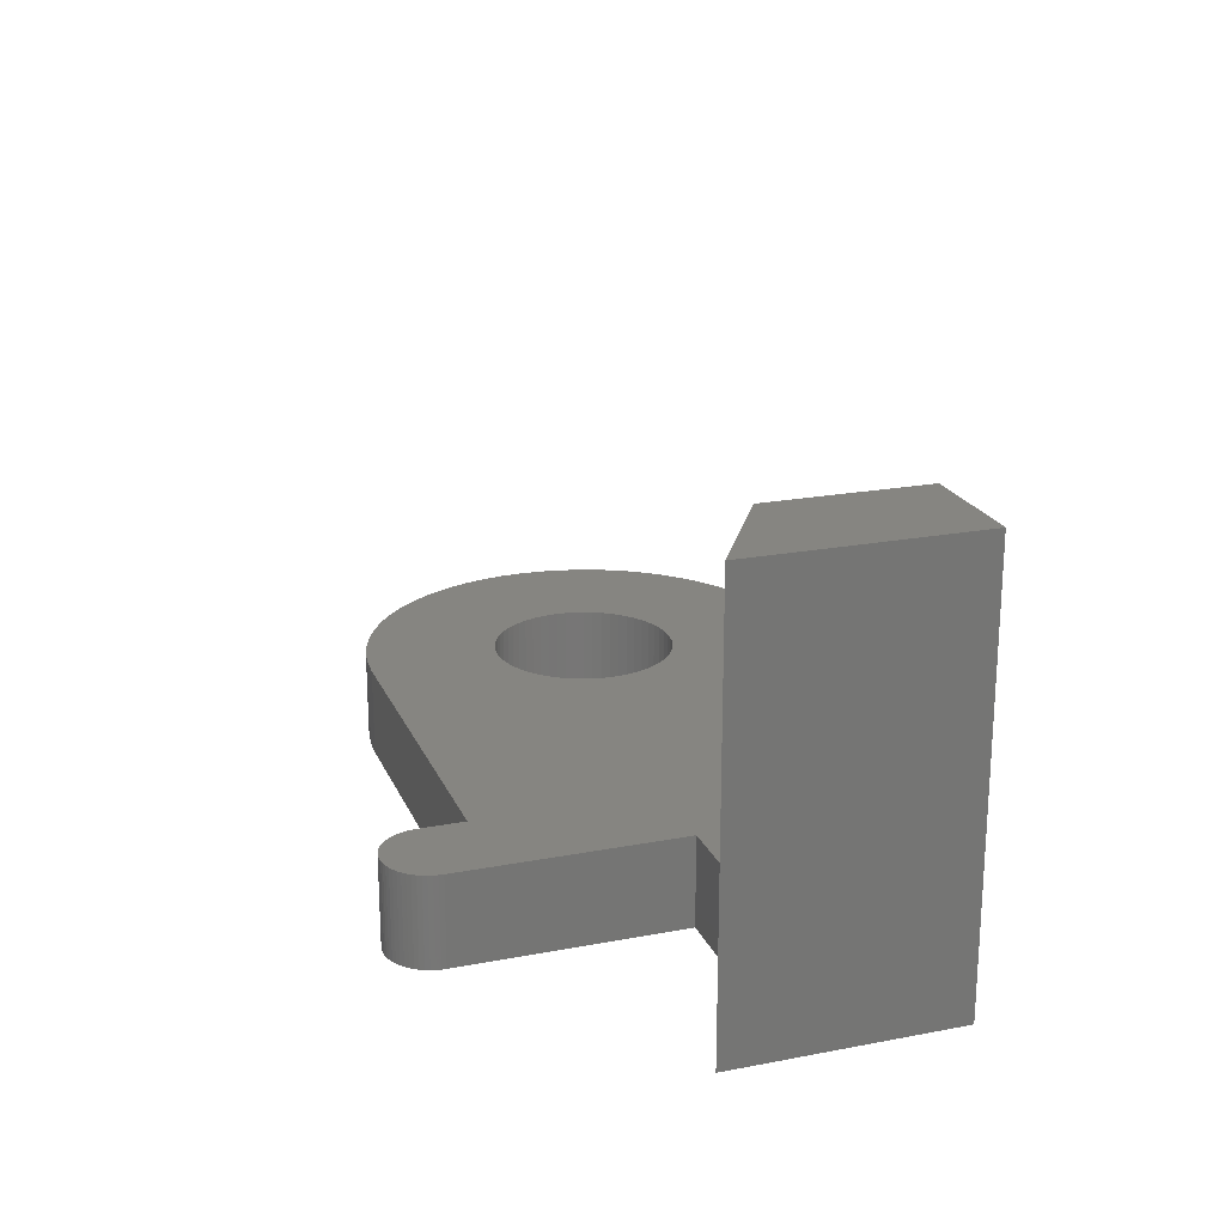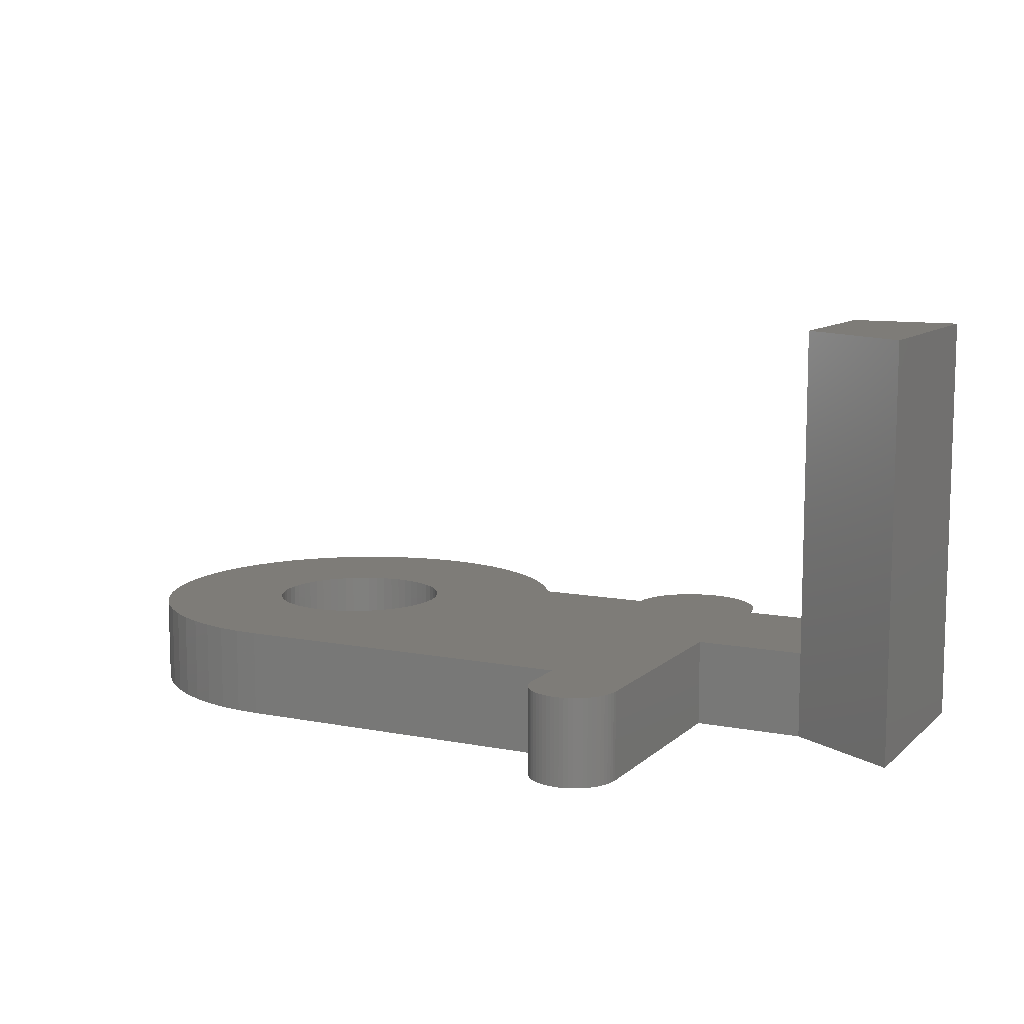
<metadata>
{"format":"stl","ext":"stl","renderer":"f3d","projection":"perspective","resolution":1024,"background":"white","views":[{"elev":21.2,"azim":71.2,"up":"+Z"},{"elev":10.0,"azim":26.5,"up":"+Z"}]}
</metadata>
<code>
# stl→obj: 397 verts, 794 faces
v 20 -12 4
v 20 -2 0
v 20 -2 4
v 20 -12 0
v 8.66 5 4
v 4.078 0.4286 4
v 4.1 0 4
v 2.05 3.551 4
v 5 8.66 4
v 4.067 9.135 4
v 5.878 8.09 4
v 4.01 0.8524 4
v 3.899 1.267 4
v 3.746 1.668 4
v 3.551 2.05 4
v 3.317 2.41 4
v 1.668 3.746 4
v 3.09 9.511 4
v 3.047 2.743 4
v 2.743 3.047 4
v 2.41 3.317 4
v 1.267 3.899 4
v 2.079 9.781 4
v 0.8524 4.01 4
v 1.045 9.945 4
v 0.4286 4.078 4
v 0 10 4
v 0 4.1 4
v -0.4286 4.078 4
v -1.045 9.945 4
v -0.8524 4.01 4
v -2.079 9.781 4
v -1.267 3.899 4
v -3.09 9.511 4
v -1.668 3.746 4
v -4.067 9.135 4
v -2.05 3.551 4
v -5 8.66 4
v -2.41 3.317 4
v -5.878 8.09 4
v -2.743 3.047 4
v -6.691 7.431 4
v -3.047 2.743 4
v -7.431 6.691 4
v -3.317 2.41 4
v -8.09 5.878 4
v -3.551 2.05 4
v -8.66 5 4
v 20 5 4
v 25 -2 4
v 25 5 4
v 14 5 4
v 16 -10 4
v 19.98 5.314 4
v 16 -12 4
v 19.93 5.624 4
v 19.99 -12.21 4
v 19.85 5.927 4
v 19.96 -12.42 4
v 19.74 6.22 4
v 19.9 -12.62 4
v 19.83 -12.81 4
v 19.6 6.5 4
v 19.73 -13 4
v 19.43 6.763 4
v 19.62 -13.18 4
v 19.23 7.007 4
v 19.49 -13.34 4
v 19.01 7.229 4
v 19.34 -13.49 4
v 19.18 -13.62 4
v 18.76 7.427 4
v 19 -13.73 4
v 18.5 7.598 4
v 18.81 -13.83 4
v 18.22 7.741 4
v 18.62 -13.9 4
v 18.42 -13.96 4
v 17.93 7.853 4
v 18.21 -13.99 4
v 17.62 7.934 4
v 18 -14 4
v 17.79 -13.99 4
v 17.31 7.984 4
v 17.58 -13.96 4
v 17 8 4
v 17.38 -13.9 4
v 17.19 -13.83 4
v 16.69 7.984 4
v 17 -13.73 4
v 16.82 -13.62 4
v 16.66 -13.49 4
v 16.38 7.934 4
v 16.51 -13.34 4
v 16.38 -13.18 4
v 16.27 -13 4
v 16.07 7.853 4
v 16.17 -12.81 4
v 16.1 -12.62 4
v 16.04 -12.42 4
v 15.78 7.741 4
v 15.5 7.598 4
v 15.24 7.427 4
v 14.99 7.229 4
v 14.77 7.007 4
v 14.57 6.763 4
v 14.4 6.5 4
v 14.26 6.22 4
v 14.15 5.927 4
v 14.07 5.624 4
v 14.02 5.314 4
v 4.01 -0.8524 4
v 8.09 5.878 4
v 7.431 6.691 4
v 6.691 7.431 4
v 4.078 -0.4286 4
v 3.899 -1.267 4
v 3.746 -1.668 4
v 3.551 -2.05 4
v 3.317 -2.41 4
v 3.047 -2.743 4
v 2.743 -3.047 4
v 0 -10 4
v 2.41 -3.317 4
v 2.05 -3.551 4
v 1.668 -3.746 4
v 1.267 -3.899 4
v 0.8524 -4.01 4
v 0.4286 -4.078 4
v 0 -4.1 4
v -0.4286 -4.078 4
v -1.045 -9.945 4
v -0.8524 -4.01 4
v -2.079 -9.781 4
v -1.267 -3.899 4
v -3.09 -9.511 4
v -1.668 -3.746 4
v -4.067 -9.135 4
v -2.05 -3.551 4
v -5 -8.66 4
v -2.41 -3.317 4
v -5.878 -8.09 4
v -2.743 -3.047 4
v -6.691 -7.431 4
v -3.047 -2.743 4
v -7.431 -6.691 4
v -3.317 -2.41 4
v -8.09 -5.878 4
v -3.551 -2.05 4
v -8.66 -5 4
v -3.746 -1.668 4
v -9.135 -4.067 4
v -3.899 -1.267 4
v -9.511 -3.09 4
v -4.01 -0.8524 4
v -9.781 -2.079 4
v -4.078 -0.4286 4
v -9.945 -1.045 4
v -4.1 0 4
v -3.746 1.668 4
v -9.135 4.067 4
v -3.899 1.267 4
v -9.511 3.09 4
v -4.01 0.8524 4
v -9.781 2.079 4
v -4.078 0.4286 4
v -9.945 1.045 4
v -10 0 4
v 16.01 -12.21 4
v 16 -10 0
v 16 -12 0
v 19.99 -12.21 0
v 14 5 0
v 19.96 -12.42 0
v 20 5 0
v 19.9 -12.62 0
v 19.98 5.314 0
v 19.83 -12.81 0
v 19.93 5.624 0
v 19.73 -13 0
v 19.62 -13.18 0
v 19.85 5.927 0
v 19.49 -13.34 0
v 19.74 6.22 0
v 19.34 -13.49 0
v 19.6 6.5 0
v 19.18 -13.62 0
v 19.43 6.763 0
v 19 -13.73 0
v 18.81 -13.83 0
v 19.23 7.007 0
v 18.62 -13.9 0
v 19.01 7.229 0
v 18.42 -13.96 0
v 18.76 7.427 0
v 18.21 -13.99 0
v 18 -14 0
v 18.5 7.598 0
v 17.79 -13.99 0
v 18.22 7.741 0
v 17.58 -13.96 0
v 17.38 -13.9 0
v 17.93 7.853 0
v 17.19 -13.83 0
v 17 -13.73 0
v 17.62 7.934 0
v 16.82 -13.62 0
v 17.31 7.984 0
v 16.66 -13.49 0
v 16.51 -13.34 0
v 16.38 -13.18 0
v 17 8 0
v 16.27 -13 0
v 16.17 -12.81 0
v 16.1 -12.62 0
v 16.69 7.984 0
v 16.04 -12.42 0
v 16.01 -12.21 0
v 16.38 7.934 0
v 16.07 7.853 0
v 15.78 7.741 0
v 15.5 7.598 0
v 15.24 7.427 0
v 14.99 7.229 0
v 14.77 7.007 0
v 14.57 6.763 0
v 14.4 6.5 0
v 14.26 6.22 0
v 14.15 5.927 0
v 14.07 5.624 0
v 14.02 5.314 0
v 4.01 -0.8524 0
v 8.66 5 0
v 4.1 0 0
v 4.078 -0.4286 0
v 4.01 0.8524 0
v 4.078 0.4286 0
v 3.899 1.267 0
v 3.551 2.05 0
v 3.746 1.668 0
v 3.899 -1.267 0
v 3.746 -1.668 0
v 3.551 -2.05 0
v 3.317 -2.41 0
v 3.047 -2.743 0
v 2.743 -3.047 0
v 0 -10 0
v 2.41 -3.317 0
v 2.05 -3.551 0
v 1.668 -3.746 0
v 1.267 -3.899 0
v 0.8524 -4.01 0
v 0.4286 -4.078 0
v 0 -4.1 0
v -0.4286 -4.078 0
v -1.045 -9.945 0
v -0.8524 -4.01 0
v -2.079 -9.781 0
v -1.267 -3.899 0
v -3.09 -9.511 0
v -1.668 -3.746 0
v -4.067 -9.135 0
v -2.05 -3.551 0
v -5 -8.66 0
v -2.41 -3.317 0
v -5.878 -8.09 0
v -2.743 -3.047 0
v -6.691 -7.431 0
v -3.047 -2.743 0
v -7.431 -6.691 0
v -3.317 -2.41 0
v -8.09 -5.878 0
v -3.551 -2.05 0
v -8.66 -5 0
v 25 -2 0
v 30 5 0
v 30 -5 0
v 8.09 5.878 0
v 3.317 2.41 0
v 7.431 6.691 0
v 3.047 2.743 0
v 6.691 7.431 0
v 2.743 3.047 0
v 5.878 8.09 0
v 2.41 3.317 0
v 5 8.66 0
v 2.05 3.551 0
v 4.067 9.135 0
v 1.668 3.746 0
v 3.09 9.511 0
v 1.267 3.899 0
v 2.079 9.781 0
v 0.8524 4.01 0
v 1.045 9.945 0
v 0.4286 4.078 0
v 0 4.1 0
v 0 10 0
v -0.4286 4.078 0
v -1.045 9.945 0
v -0.8524 4.01 0
v -2.079 9.781 0
v -1.267 3.899 0
v -3.09 9.511 0
v -1.668 3.746 0
v -4.067 9.135 0
v -2.05 3.551 0
v -5 8.66 0
v -2.41 3.317 0
v -5.878 8.09 0
v -2.743 3.047 0
v -6.691 7.431 0
v -3.047 2.743 0
v -7.431 6.691 0
v -3.317 2.41 0
v -8.09 5.878 0
v -3.551 2.05 0
v -8.66 5 0
v -3.746 1.668 0
v -9.135 4.067 0
v -3.899 1.267 0
v -9.511 3.09 0
v -4.01 0.8524 0
v -9.781 2.079 0
v -4.078 0.4286 0
v -9.945 1.045 0
v -4.1 0 0
v -3.746 -1.668 0
v -9.135 -4.067 0
v -3.899 -1.267 0
v -9.511 -3.09 0
v -4.01 -0.8524 0
v -9.781 -2.079 0
v -4.078 -0.4286 0
v -9.945 -1.045 0
v -10 0 0
v 30 5 19
v 25 5 19
v 19 5 2
v 15 5 2
v 30 -5 19
v 25 -2 19
v 18.99 5.157 2
v 17.42 6.956 2
v 17.26 6.981 2
v 15.87 6.647 2
v 16 6.732 2
v 17.16 6.992 2
v 17.21 6.989 2
v 15.66 6.486 2
v 15.78 6.585 2
v 18.96 5.416 2
v 18.98 5.261 2
v 15.15 5.765 2
v 15.1 5.618 2
v 16.05 6.756 2
v 16.19 6.827 2
v 17 7 2
v 16.58 6.956 2
v 16.74 6.981 2
v 15.35 6.132 2
v 15.27 6 2
v 15.17 5.813 2
v 16.43 6.916 2
v 16.84 6.992 2
v 15.51 6.338 2
v 15.41 6.216 2
v 15.02 5.261 2
v 15.01 5.209 2
v 18.8 5.86 2
v 18.83 5.813 2
v 15.2 5.86 2
v 16.79 6.989 2
v 18.62 6.176 2
v 18.65 6.132 2
v 18.85 5.765 2
v 18.9 5.618 2
v 16.38 6.902 2
v 18.92 5.567 2
v 17.57 6.916 2
v 15.38 6.176 2
v 18.73 6 2
v 15.82 6.618 2
v 18.59 6.216 2
v 18.49 6.338 2
v 16.24 6.846 2
v 18.13 6.647 2
v 18 6.732 2
v 18.18 6.618 2
v 18.22 6.585 2
v 18.34 6.486 2
v 18.99 5.209 2
v 15.08 5.567 2
v 15.04 5.416 2
v 17.62 6.902 2
v 17.76 6.846 2
v 17.81 6.827 2
v 17.86 6.803 2
f 1 2 3
f 2 1 4
f 5 6 7
f 8 9 10
f 11 12 6
f 11 13 12
f 11 14 13
f 11 15 14
f 11 16 15
f 17 10 18
f 11 19 16
f 11 20 19
f 11 21 20
f 22 18 23
f 9 8 21
f 10 17 8
f 18 22 17
f 24 23 25
f 23 24 22
f 25 26 24
f 27 26 25
f 27 28 26
f 27 29 28
f 30 29 27
f 29 30 31
f 32 31 30
f 31 32 33
f 34 33 32
f 33 34 35
f 36 35 34
f 35 36 37
f 38 37 36
f 37 38 39
f 40 39 38
f 39 40 41
f 42 41 40
f 41 42 43
f 44 43 42
f 43 44 45
f 46 45 44
f 45 46 47
f 48 47 46
f 49 50 51
f 49 3 50
f 52 3 49
f 3 53 1
f 52 49 54
f 55 1 53
f 52 54 56
f 1 55 57
f 52 56 58
f 57 55 59
f 52 58 60
f 59 55 61
f 61 55 62
f 52 60 63
f 62 55 64
f 52 63 65
f 64 55 66
f 52 65 67
f 66 55 68
f 52 67 69
f 68 55 70
f 70 55 71
f 52 69 72
f 71 55 73
f 52 72 74
f 73 55 75
f 52 74 76
f 75 55 77
f 77 55 78
f 52 76 79
f 78 55 80
f 52 79 81
f 80 55 82
f 82 55 83
f 52 81 84
f 83 55 85
f 52 84 86
f 85 55 87
f 87 55 88
f 52 86 89
f 88 55 90
f 90 55 91
f 91 55 92
f 52 89 93
f 92 55 94
f 94 55 95
f 95 55 96
f 52 93 97
f 96 55 98
f 98 55 99
f 99 55 100
f 52 97 101
f 52 101 102
f 52 102 103
f 52 103 104
f 52 104 105
f 52 105 106
f 52 106 107
f 52 107 108
f 52 108 109
f 52 109 110
f 52 110 111
f 3 52 53
f 112 52 5
f 6 5 113
f 6 113 114
f 6 114 115
f 6 115 11
f 21 11 9
f 5 7 116
f 112 5 116
f 52 112 53
f 117 53 112
f 118 53 117
f 119 53 118
f 120 53 119
f 121 53 120
f 122 53 121
f 123 122 124
f 123 124 125
f 123 125 126
f 123 126 127
f 123 127 128
f 123 128 129
f 123 129 130
f 122 123 53
f 131 123 130
f 132 131 133
f 131 132 123
f 134 133 135
f 136 135 137
f 138 137 139
f 133 134 132
f 140 139 141
f 142 141 143
f 144 143 145
f 135 136 134
f 146 145 147
f 148 147 149
f 150 149 151
f 152 151 153
f 154 153 155
f 137 138 136
f 156 155 157
f 158 157 159
f 47 48 160
f 139 140 138
f 161 160 48
f 141 142 140
f 160 161 162
f 143 144 142
f 163 162 161
f 145 146 144
f 162 163 164
f 147 148 146
f 165 164 163
f 149 150 148
f 164 165 166
f 151 152 150
f 167 166 165
f 153 154 152
f 166 167 159
f 155 156 154
f 168 159 167
f 157 158 156
f 159 168 158
f 100 55 169
f 170 2 4
f 171 4 172
f 173 2 170
f 171 172 174
f 2 173 175
f 171 174 176
f 175 173 177
f 171 176 178
f 177 173 179
f 171 178 180
f 171 180 181
f 179 173 182
f 171 181 183
f 182 173 184
f 171 183 185
f 184 173 186
f 171 185 187
f 186 173 188
f 171 187 189
f 171 189 190
f 188 173 191
f 171 190 192
f 191 173 193
f 171 192 194
f 193 173 195
f 171 194 196
f 171 196 197
f 195 173 198
f 171 197 199
f 198 173 200
f 171 199 201
f 171 201 202
f 200 173 203
f 171 202 204
f 171 204 205
f 203 173 206
f 171 205 207
f 206 173 208
f 171 207 209
f 171 209 210
f 171 210 211
f 208 173 212
f 171 211 213
f 171 213 214
f 171 214 215
f 212 173 216
f 171 215 217
f 171 217 218
f 4 171 170
f 216 173 219
f 219 173 220
f 220 173 221
f 221 173 222
f 222 173 223
f 223 173 224
f 224 173 225
f 225 173 226
f 226 173 227
f 227 173 228
f 228 173 229
f 229 173 230
f 230 173 231
f 232 173 170
f 173 232 233
f 234 233 235
f 236 233 237
f 238 233 236
f 239 233 240
f 240 233 238
f 237 233 234
f 233 232 235
f 170 241 232
f 170 242 241
f 170 243 242
f 170 244 243
f 170 245 244
f 170 246 245
f 247 246 170
f 246 247 248
f 248 247 249
f 249 247 250
f 250 247 251
f 251 247 252
f 252 247 253
f 247 254 253
f 247 255 254
f 256 255 247
f 255 256 257
f 258 257 256
f 257 258 259
f 260 259 258
f 259 260 261
f 262 261 260
f 261 262 263
f 264 263 262
f 263 264 265
f 266 265 264
f 265 266 267
f 268 267 266
f 267 268 269
f 270 269 268
f 269 270 271
f 272 271 270
f 271 272 273
f 274 273 272
f 275 276 277
f 175 275 2
f 275 175 276
f 233 239 278
f 279 278 239
f 278 279 280
f 281 280 279
f 280 281 282
f 283 282 281
f 282 283 284
f 285 284 283
f 284 285 286
f 287 286 285
f 286 287 288
f 289 288 287
f 288 289 290
f 291 290 289
f 290 291 292
f 293 292 291
f 292 293 294
f 295 294 293
f 296 294 295
f 296 297 294
f 298 297 296
f 299 298 300
f 298 299 297
f 301 300 302
f 303 302 304
f 305 304 306
f 300 301 299
f 307 306 308
f 309 308 310
f 311 310 312
f 302 303 301
f 313 312 314
f 315 314 316
f 317 316 318
f 319 318 320
f 321 320 322
f 304 305 303
f 323 322 324
f 325 324 326
f 273 274 327
f 306 307 305
f 328 327 274
f 308 309 307
f 327 328 329
f 310 311 309
f 330 329 328
f 312 313 311
f 329 330 331
f 314 315 313
f 332 331 330
f 316 317 315
f 331 332 333
f 318 319 317
f 334 333 332
f 320 321 319
f 333 334 326
f 322 323 321
f 335 326 334
f 324 325 323
f 326 335 325
f 336 51 337
f 175 49 51
f 276 51 336
f 175 51 276
f 49 175 338
f 173 52 339
f 52 173 5
f 5 173 233
f 247 53 123
f 53 247 170
f 5 278 113
f 278 5 233
f 297 30 27
f 30 297 299
f 113 280 114
f 280 113 278
f 332 158 334
f 158 332 156
f 319 48 317
f 48 319 161
f 290 23 18
f 23 290 292
f 288 18 10
f 18 288 290
f 330 156 332
f 156 330 154
f 282 11 115
f 11 282 284
f 315 44 313
f 44 315 46
f 301 34 32
f 34 301 303
f 313 42 311
f 42 313 44
f 307 40 38
f 40 307 309
f 284 9 11
f 9 284 286
f 272 150 274
f 150 272 148
f 258 132 134
f 132 258 256
f 305 38 36
f 38 305 307
f 264 138 140
f 138 264 262
f 303 36 34
f 36 303 305
f 286 10 9
f 10 286 288
f 114 282 115
f 282 114 280
f 268 142 144
f 142 268 266
f 299 32 30
f 32 299 301
f 325 165 323
f 165 325 167
f 294 27 25
f 27 294 297
f 317 46 315
f 46 317 48
f 309 42 40
f 42 309 311
f 328 154 330
f 154 328 152
f 321 161 319
f 161 321 163
f 274 152 328
f 152 274 150
f 260 134 136
f 134 260 258
f 334 168 335
f 168 334 158
f 292 25 23
f 25 292 294
f 270 148 272
f 148 270 146
f 323 163 321
f 163 323 165
f 268 146 270
f 146 268 144
f 262 136 138
f 136 262 260
f 256 123 132
f 123 256 247
f 335 167 325
f 167 335 168
f 266 140 142
f 140 266 264
f 171 53 170
f 53 171 55
f 204 87 88
f 87 204 202
f 213 98 214
f 98 213 96
f 57 4 1
f 4 57 172
f 192 75 77
f 75 192 190
f 214 99 215
f 99 214 98
f 197 80 82
f 80 197 196
f 190 73 75
f 73 190 189
f 62 176 61
f 176 62 178
f 189 71 73
f 71 189 187
f 202 85 87
f 85 202 201
f 210 92 94
f 92 210 209
f 196 78 80
f 78 196 194
f 217 169 218
f 169 217 100
f 215 100 217
f 100 215 99
f 211 96 213
f 96 211 95
f 205 88 90
f 88 205 204
f 187 70 71
f 70 187 185
f 66 180 64
f 180 66 181
f 194 77 78
f 77 194 192
f 209 91 92
f 91 209 207
f 61 174 59
f 174 61 176
f 210 95 211
f 95 210 94
f 64 178 62
f 178 64 180
f 185 68 70
f 68 185 183
f 201 83 85
f 83 201 199
f 68 181 66
f 181 68 183
f 199 82 83
f 82 199 197
f 59 172 57
f 172 59 174
f 218 55 171
f 55 218 169
f 207 90 91
f 90 207 205
f 340 276 336
f 276 340 277
f 2 50 3
f 50 2 275
f 341 336 337
f 336 341 340
f 50 340 341
f 277 50 275
f 50 277 340
f 50 337 51
f 337 50 341
f 237 12 236
f 12 237 6
f 234 6 237
f 6 234 7
f 236 13 238
f 13 236 12
f 159 324 166
f 324 159 326
f 246 121 245
f 121 246 122
f 287 21 8
f 21 287 285
f 289 8 17
f 8 289 287
f 304 33 35
f 33 304 302
f 149 327 151
f 327 149 273
f 238 14 240
f 14 238 13
f 235 7 234
f 7 235 116
f 241 112 232
f 112 241 117
f 151 329 153
f 329 151 327
f 298 28 29
f 28 298 296
f 43 310 41
f 310 43 312
f 155 333 157
f 333 155 331
f 160 316 47
f 316 160 318
f 232 116 235
f 116 232 112
f 291 17 22
f 17 291 289
f 239 16 279
f 16 239 15
f 243 118 242
f 118 243 119
f 257 135 133
f 135 257 259
f 253 130 129
f 130 253 254
f 300 29 31
f 29 300 298
f 164 320 162
f 320 164 322
f 281 20 283
f 20 281 19
f 153 331 155
f 331 153 329
f 162 318 160
f 318 162 320
f 145 271 147
f 271 145 269
f 240 15 239
f 15 240 14
f 252 129 128
f 129 252 253
f 45 312 43
f 312 45 314
f 157 326 159
f 326 157 333
f 259 137 135
f 137 259 261
f 261 139 137
f 139 261 263
f 254 131 130
f 131 254 255
f 285 20 21
f 20 285 283
f 249 126 125
f 126 249 250
f 245 120 244
f 120 245 121
f 255 133 131
f 133 255 257
f 242 117 241
f 117 242 118
f 279 19 281
f 19 279 16
f 306 35 37
f 35 306 304
f 265 143 141
f 143 265 267
f 310 39 41
f 39 310 308
f 302 31 33
f 31 302 300
f 147 273 149
f 273 147 271
f 248 125 124
f 125 248 249
f 308 37 39
f 37 308 306
f 246 124 122
f 124 246 248
f 166 322 164
f 322 166 324
f 143 269 145
f 269 143 267
f 296 26 28
f 26 296 295
f 251 128 127
f 128 251 252
f 295 24 26
f 24 295 293
f 263 141 139
f 141 263 265
f 47 314 45
f 314 47 316
f 250 127 126
f 127 250 251
f 244 119 243
f 119 244 120
f 293 22 24
f 22 293 291
f 175 342 338
f 342 175 177
f 208 343 206
f 343 208 344
f 222 345 346
f 345 222 223
f 208 347 348
f 223 349 350
f 349 223 224
f 351 177 179
f 177 351 352
f 229 353 228
f 353 229 354
f 221 355 356
f 355 221 222
f 212 347 208
f 347 212 357
f 216 358 359
f 358 216 219
f 227 360 226
f 360 227 361
f 362 228 353
f 355 222 346
f 219 363 358
f 363 219 220
f 212 364 357
f 364 212 216
f 226 365 225
f 365 226 366
f 367 231 368
f 184 369 370
f 228 361 227
f 361 228 371
f 372 216 359
f 188 373 374
f 375 182 184
f 182 375 376
f 225 349 224
f 349 225 365
f 363 220 377
f 184 370 375
f 378 179 182
f 179 378 351
f 206 379 203
f 379 206 343
f 366 226 380
f 374 186 188
f 186 374 381
f 345 223 382
f 188 383 373
f 384 188 191
f 188 384 383
f 220 385 377
f 385 220 221
f 381 184 186
f 184 381 369
f 382 223 350
f 208 348 344
f 198 386 195
f 386 198 387
f 195 388 389
f 195 390 193
f 390 195 389
f 182 376 378
f 177 352 391
f 193 384 191
f 384 193 390
f 230 392 229
f 392 230 393
f 380 226 360
f 203 379 394
f 200 395 396
f 195 386 388
f 371 228 362
f 364 216 372
f 203 395 200
f 395 203 394
f 385 221 356
f 354 229 392
f 173 368 231
f 368 173 339
f 231 393 230
f 393 231 367
f 200 396 397
f 177 391 342
f 200 387 198
f 387 200 397
f 49 342 54
f 342 49 338
f 342 391 54
f 360 107 106
f 107 360 361
f 379 81 79
f 81 379 343
f 364 86 357
f 86 364 89
f 372 89 364
f 358 89 359
f 89 358 93
f 380 106 366
f 387 76 74
f 76 387 397
f 56 378 58
f 378 56 351
f 345 102 346
f 102 345 103
f 384 69 67
f 69 384 390
f 375 370 60
f 60 381 63
f 381 60 369
f 393 111 110
f 111 393 367
f 368 111 367
f 359 89 372
f 63 374 65
f 374 63 381
f 58 375 60
f 375 58 376
f 388 386 72
f 392 109 354
f 389 388 72
f 373 383 65
f 378 376 58
f 362 108 371
f 360 106 380
f 349 103 350
f 103 349 104
f 353 109 108
f 109 353 354
f 365 106 105
f 106 365 366
f 386 74 72
f 74 386 387
f 361 108 107
f 108 361 371
f 349 105 104
f 105 349 365
f 346 102 355
f 396 395 76
f 348 347 84
f 65 384 67
f 384 65 383
f 356 101 385
f 355 101 356
f 101 355 102
f 385 97 377
f 97 385 101
f 350 103 382
f 343 84 81
f 84 343 344
f 382 103 345
f 395 79 76
f 79 395 394
f 370 369 60
f 392 110 109
f 110 392 393
f 344 348 84
f 390 72 69
f 72 390 389
f 52 368 339
f 368 52 111
f 374 373 65
f 363 93 358
f 93 363 97
f 377 97 363
f 347 86 84
f 86 347 357
f 394 379 79
f 353 108 362
f 397 396 76
f 54 351 56
f 351 54 352
f 391 352 54

</code>
